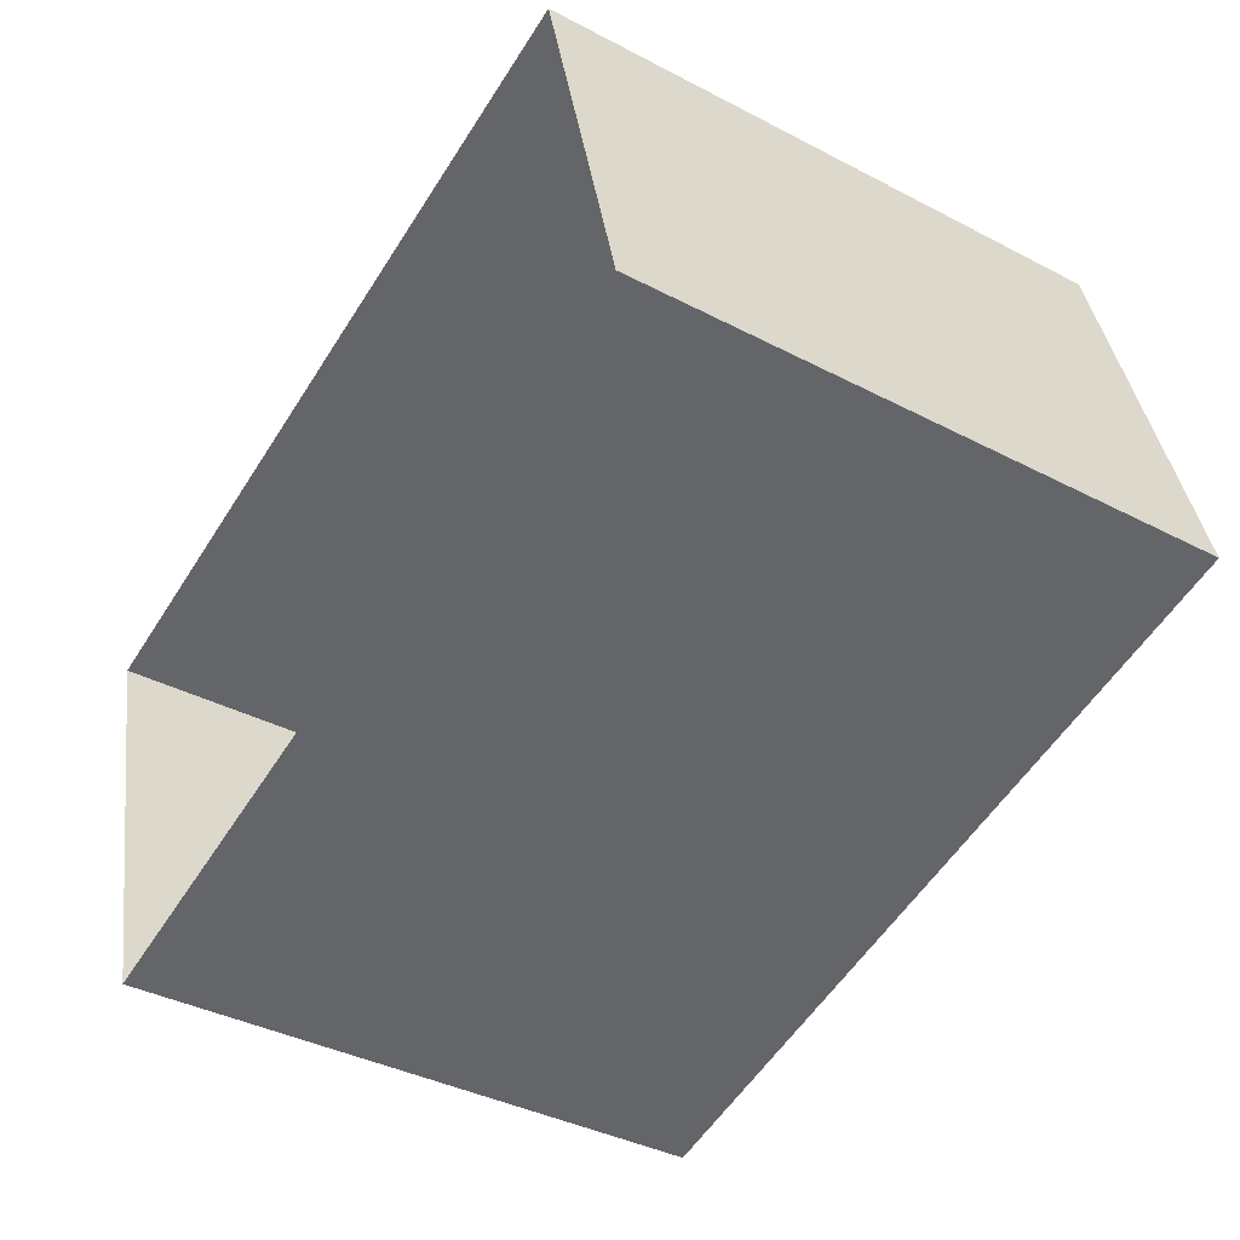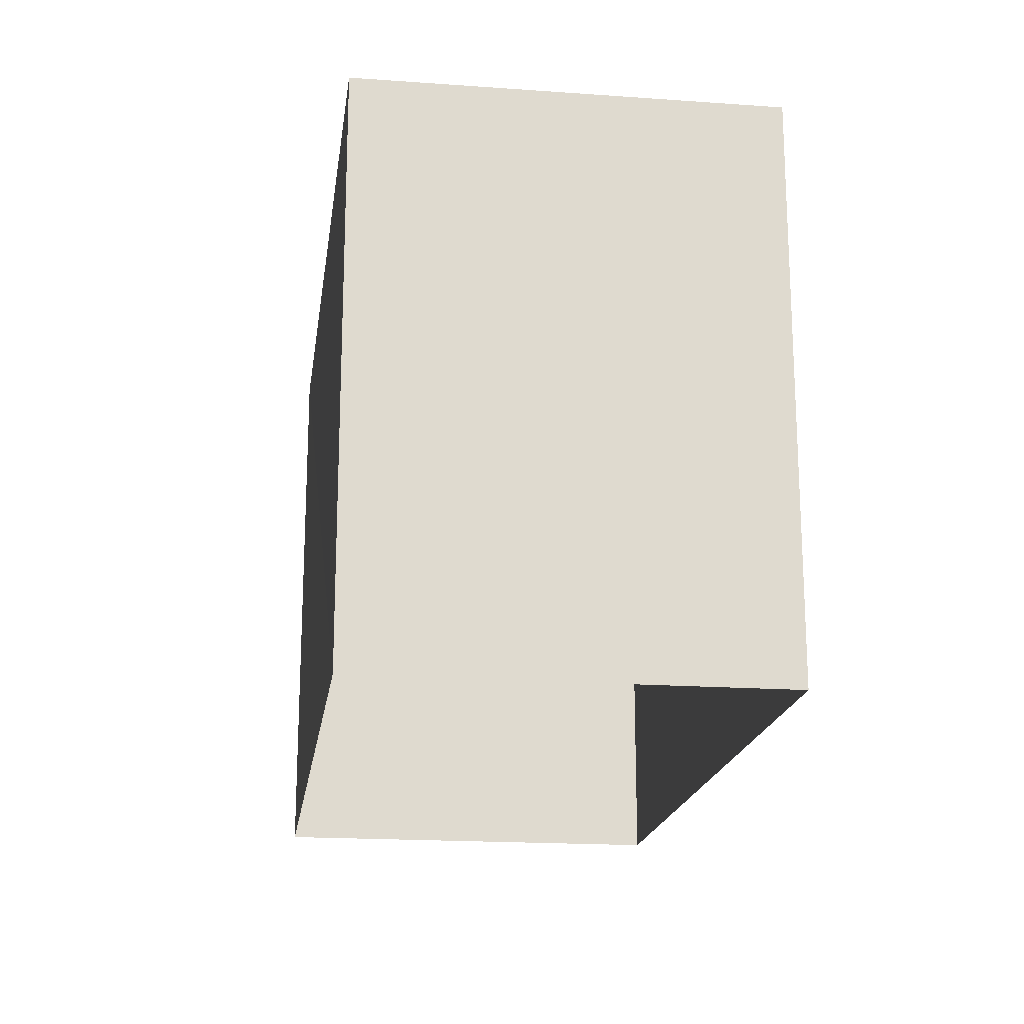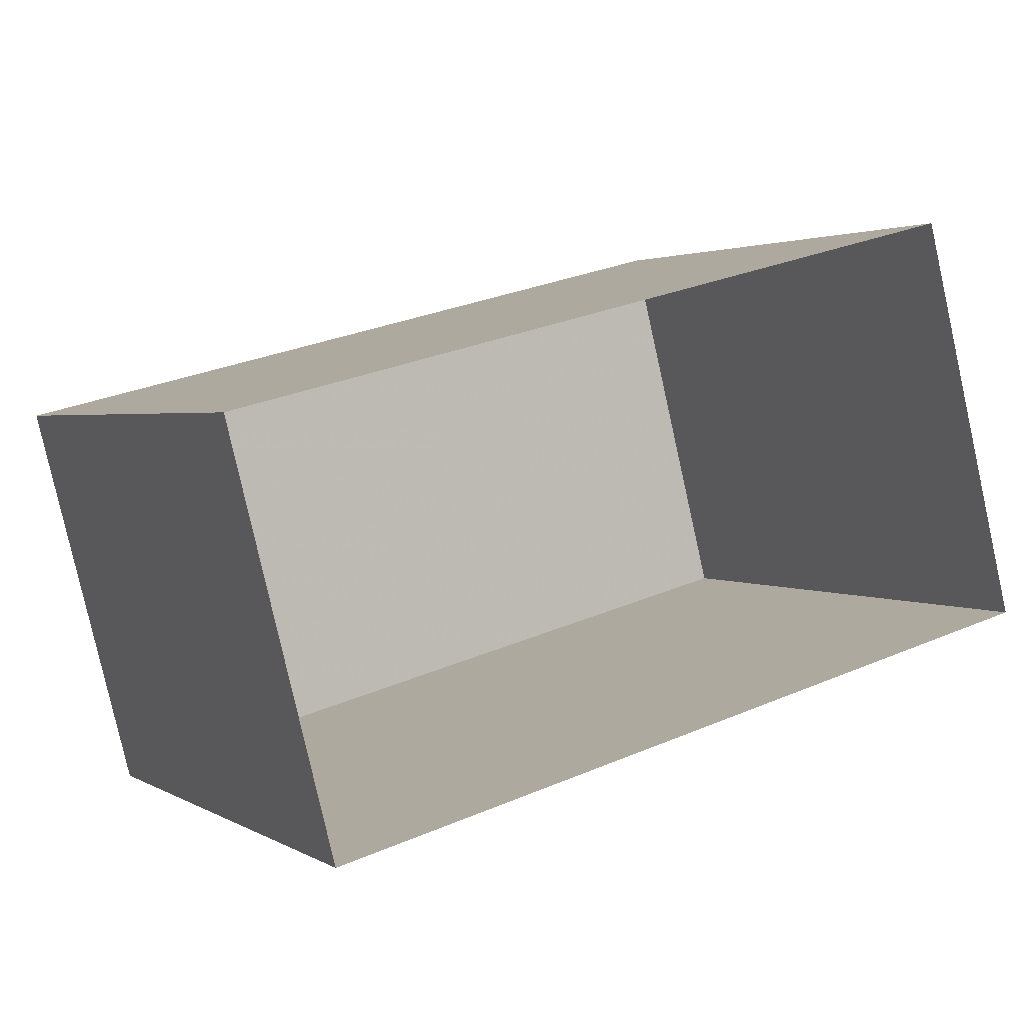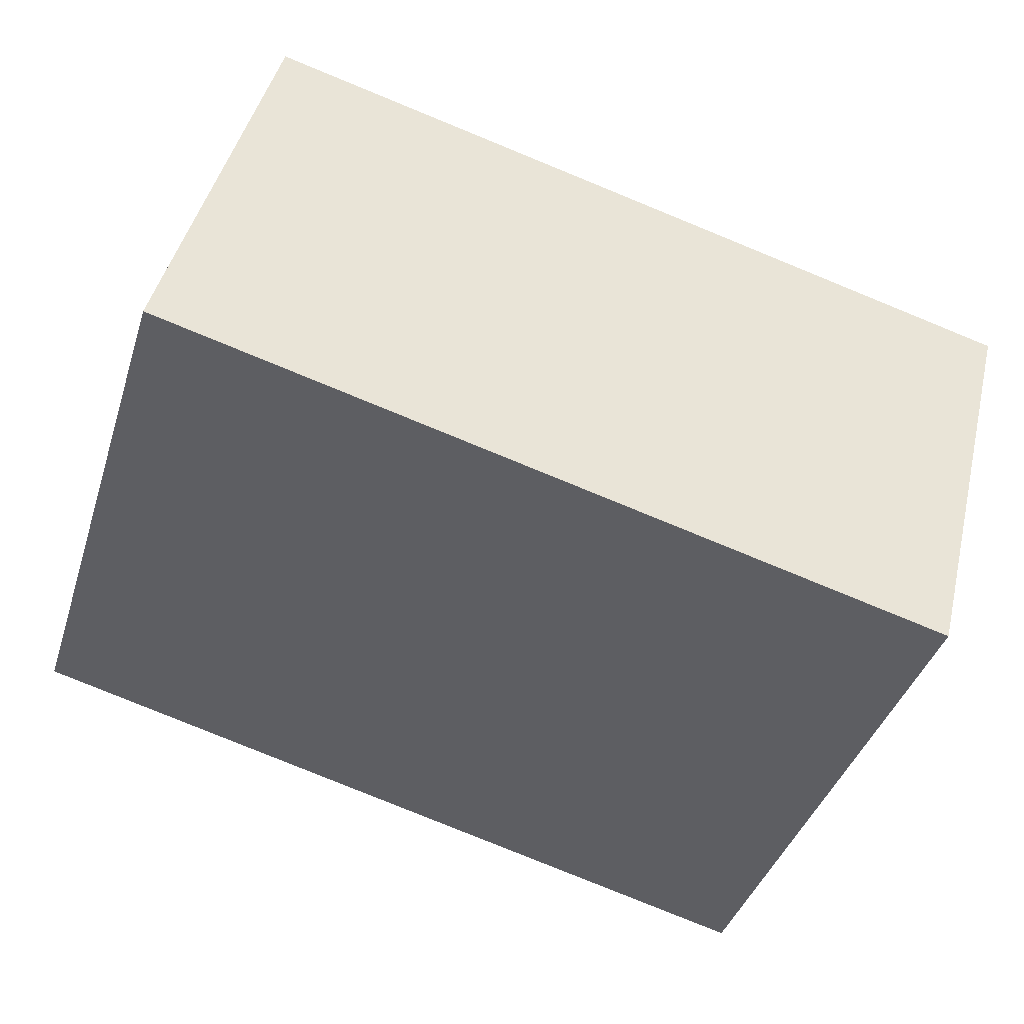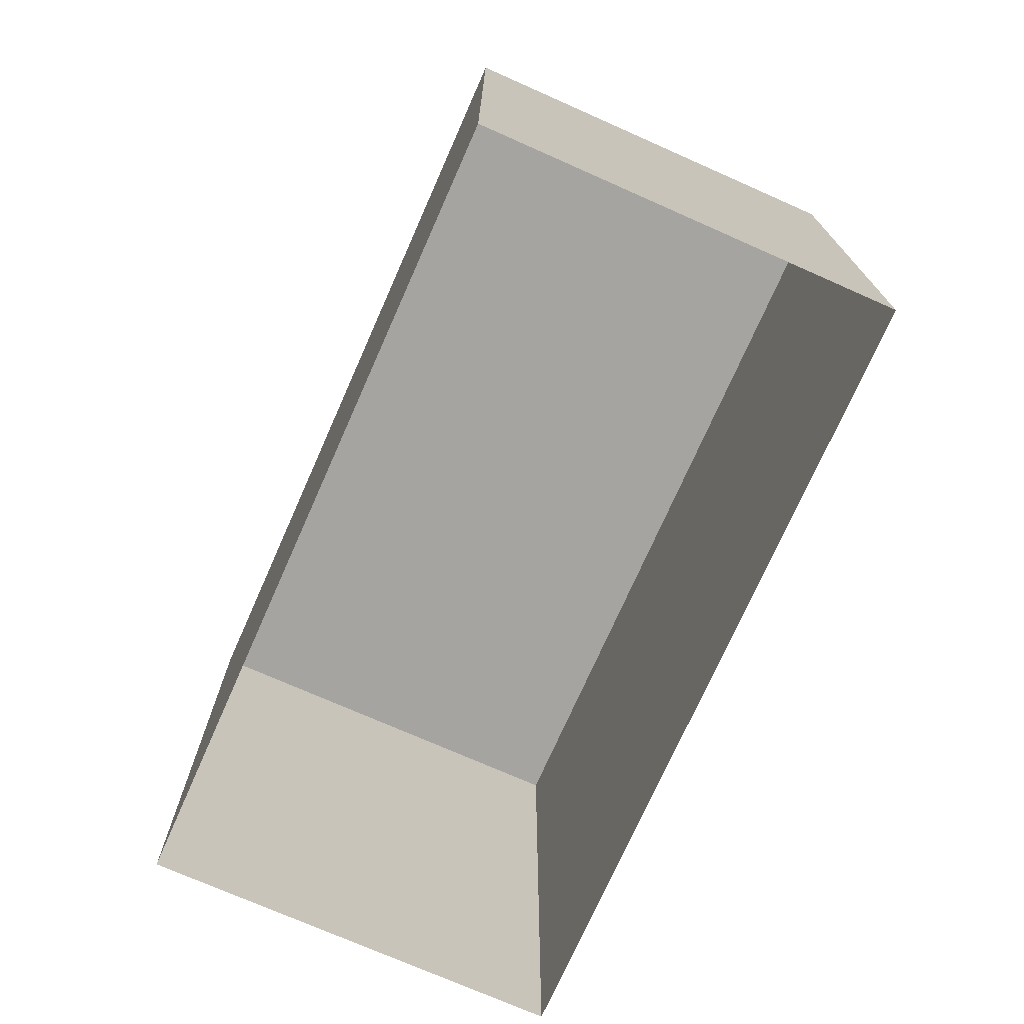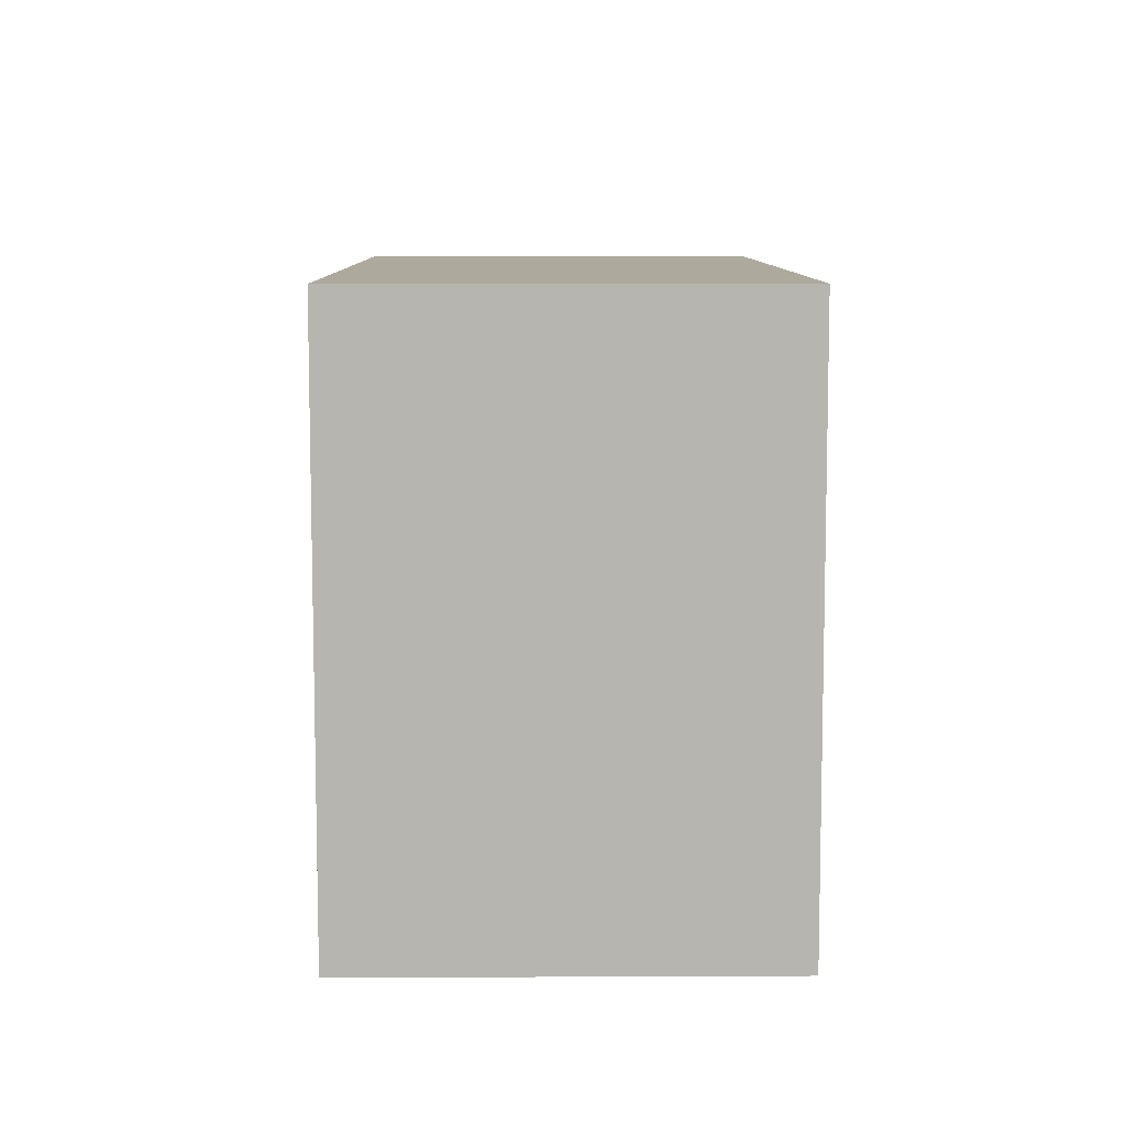
<metadata>
{"format":"obj","ext":"obj","renderer":"f3d","projection":"perspective","resolution":1024,"background":"white","views":[{"elev":-38.9,"azim":-123.1,"up":"+Y"},{"elev":-18.6,"azim":-112.1,"up":"+Z"},{"elev":2.3,"azim":151.8,"up":"+Y"},{"elev":-40.2,"azim":-17.0,"up":"+Y"},{"elev":-73.5,"azim":51.8,"up":"+Z"},{"elev":8.9,"azim":75.0,"up":"+Z"}]}
</metadata>
<code>
v -8834 -3.76e+04 28.72
v -8839 -3.76e+04 28.73
v -8834 -3.76e+04 28.72
v -8840 -3.76e+04 28.73
v -8839 -3.76e+04 32.97
v -8834 -3.76e+04 32.96
v -8834 -3.76e+04 32.96
v -8840 -3.76e+04 32.97
f 1 2 3
f 1 4 2
f 5 6 7
f 5 8 6
f 7 1 3
f 7 6 1
f 6 4 1
f 6 8 4
f 5 2 4
f 8 5 4
f 7 3 2
f 5 7 2

</code>
